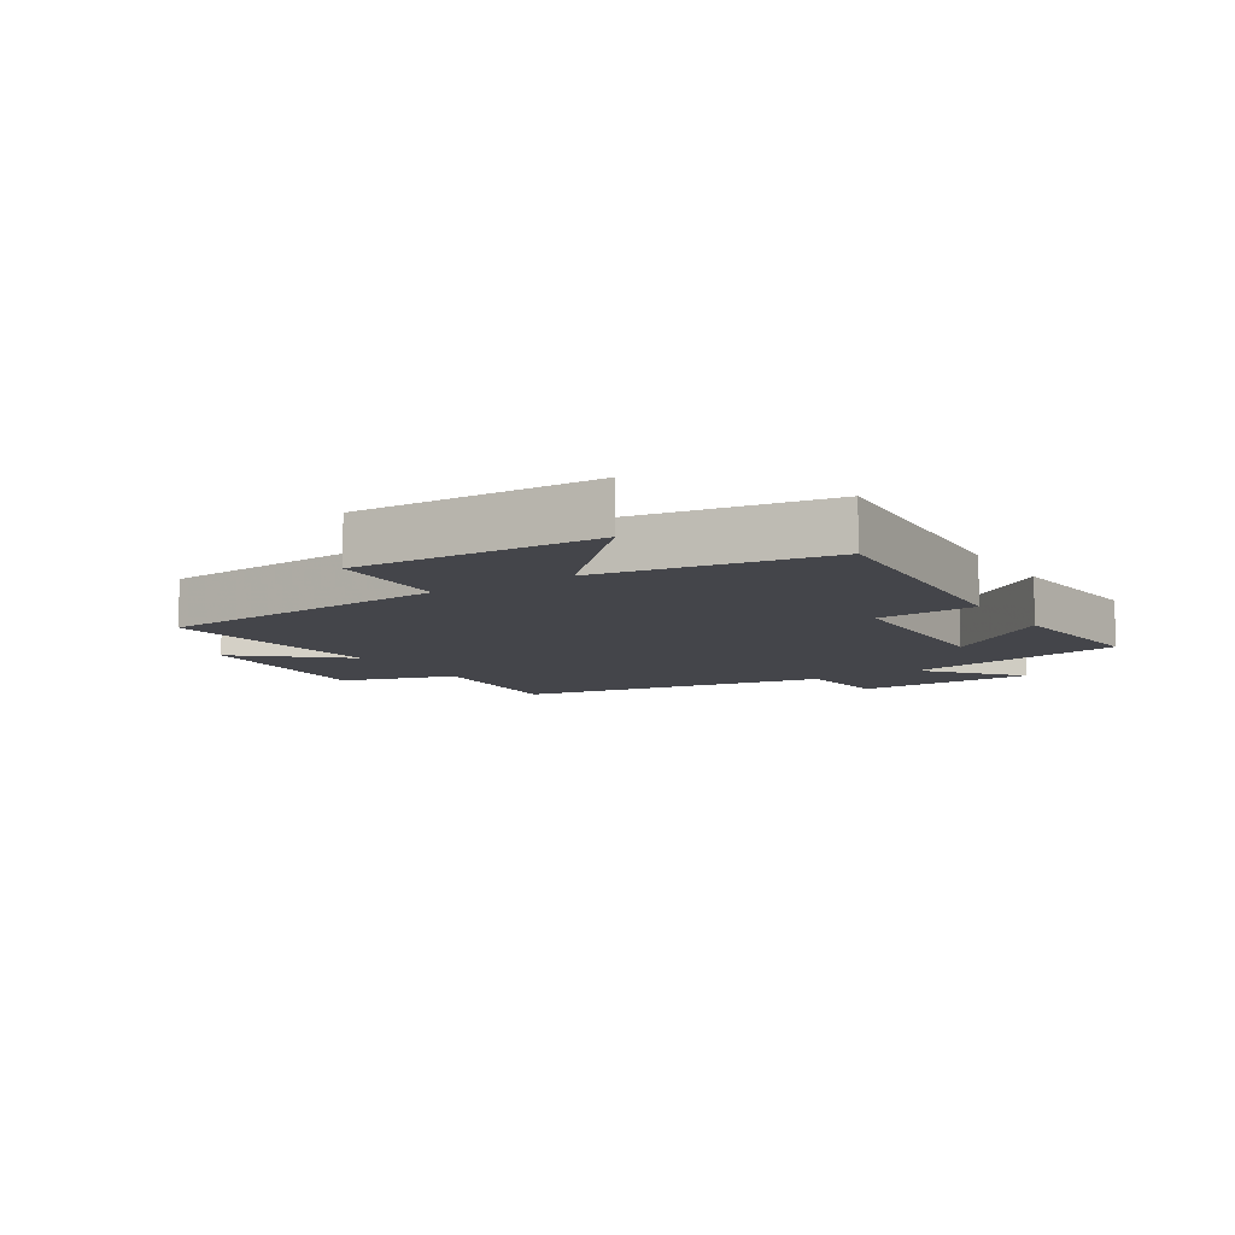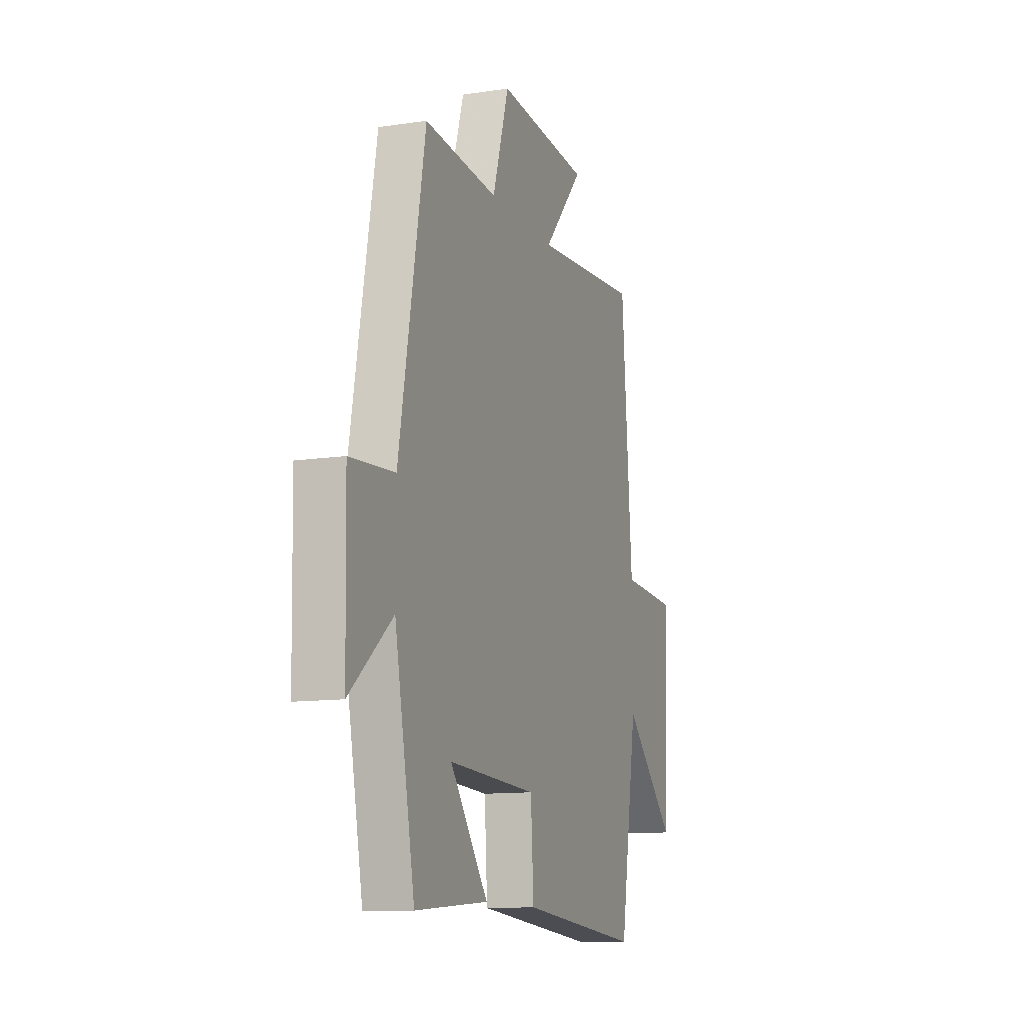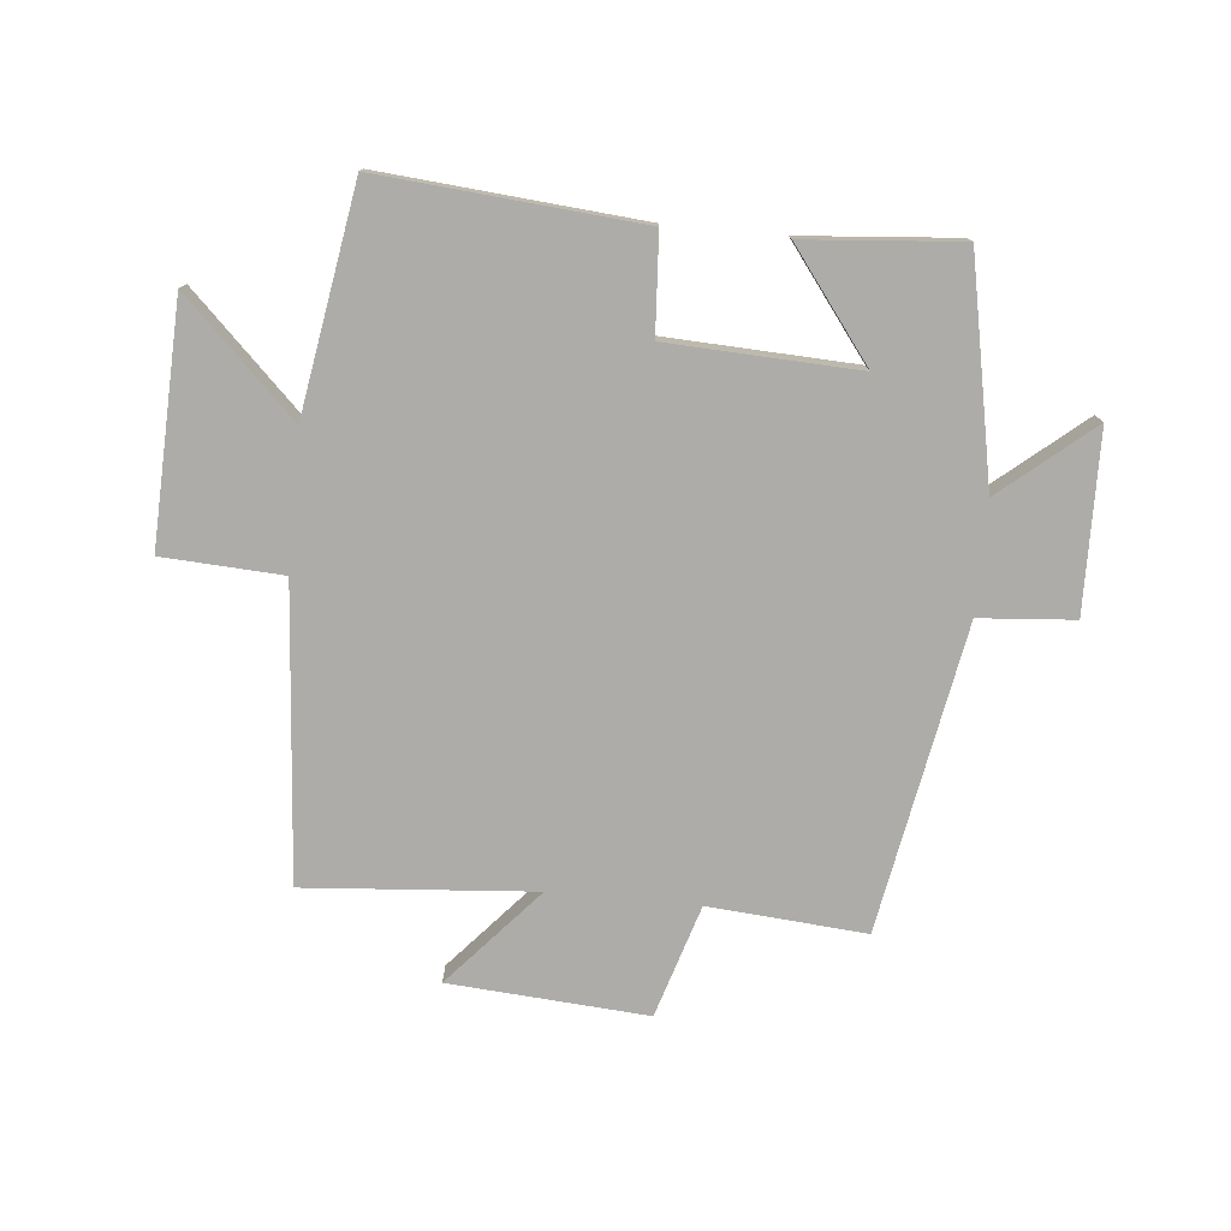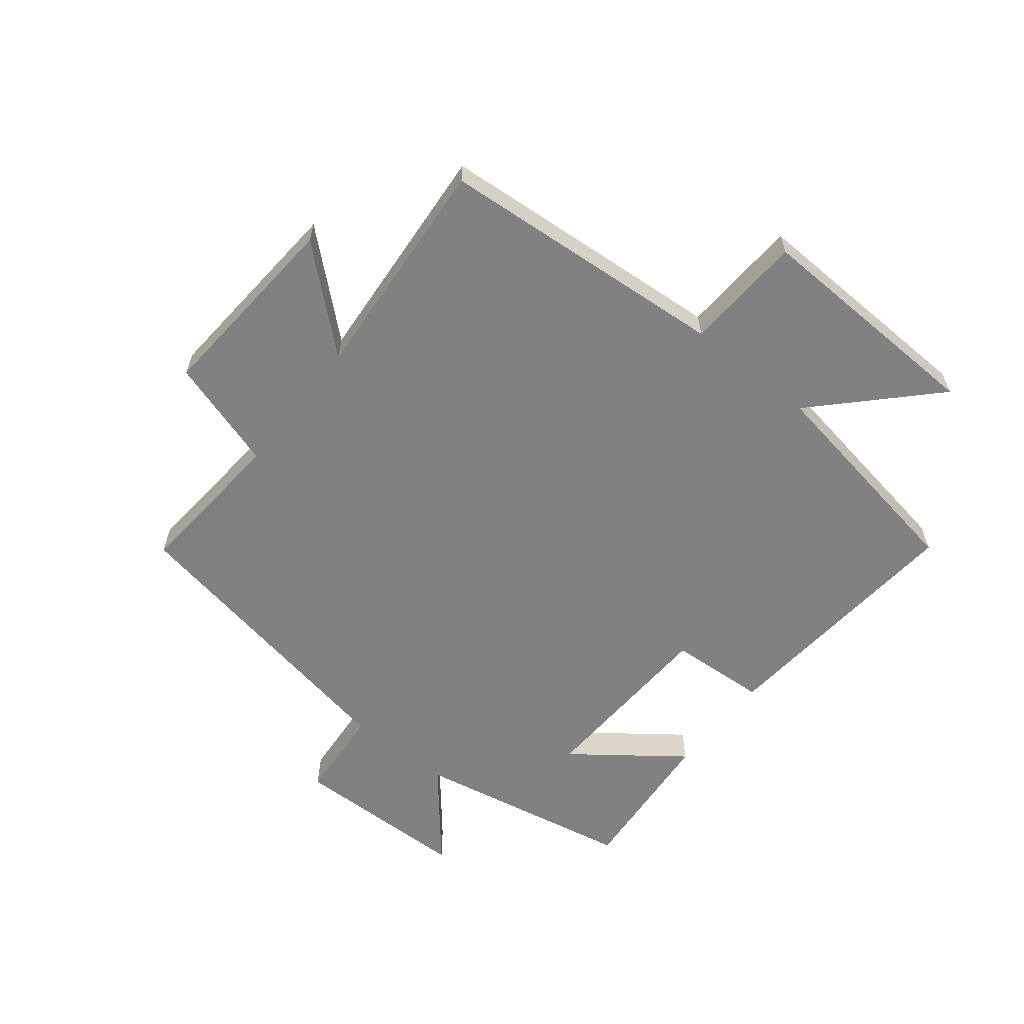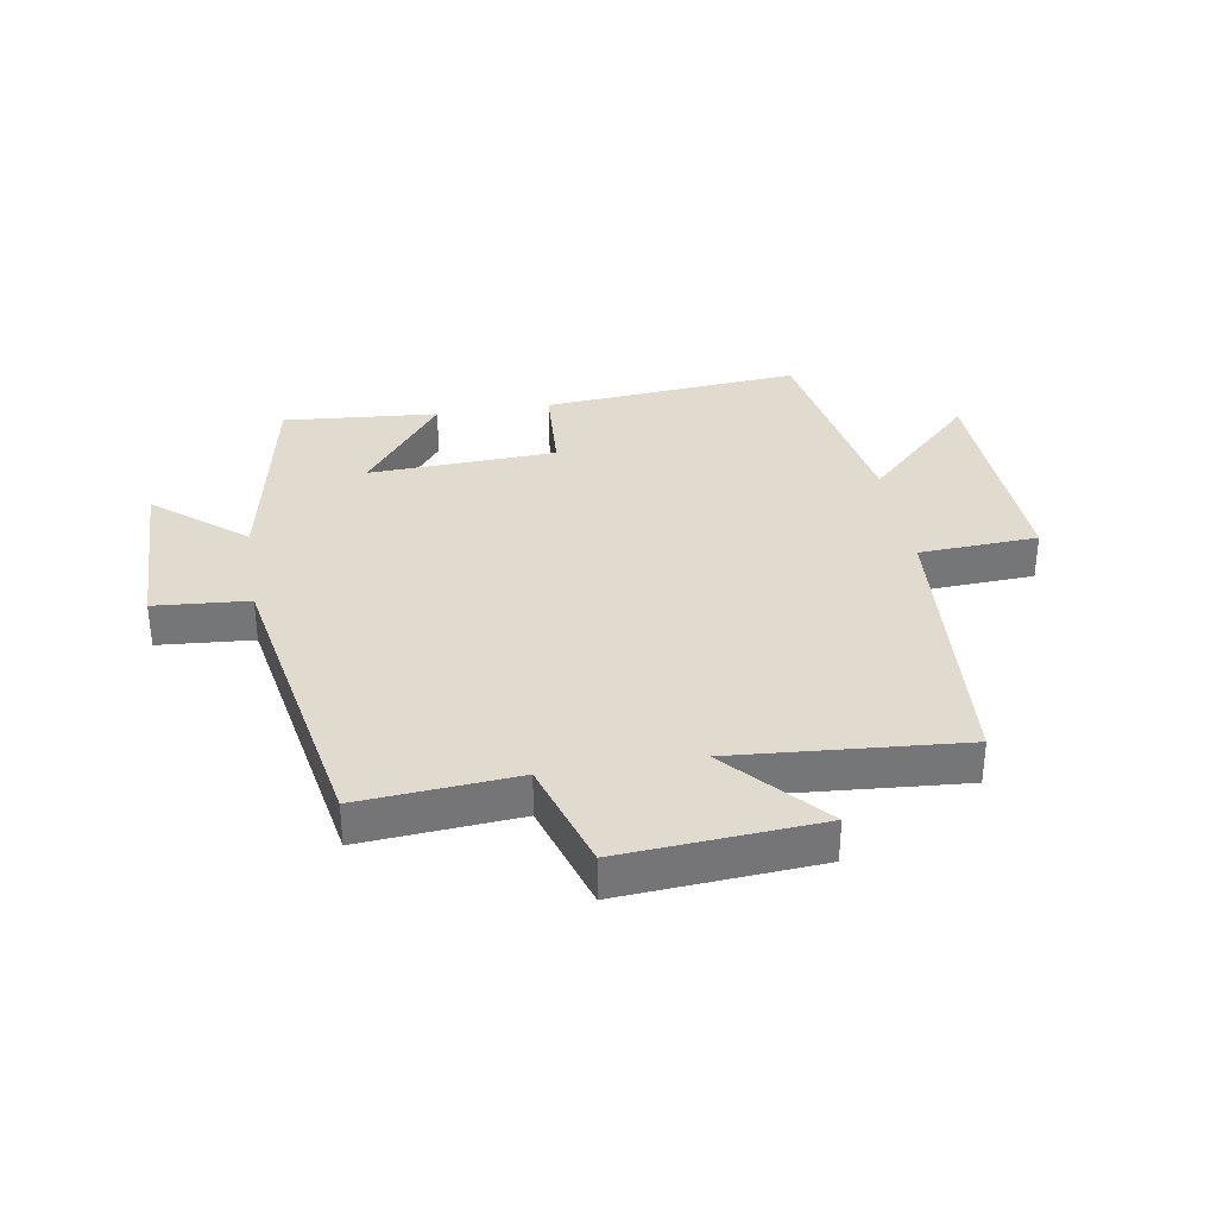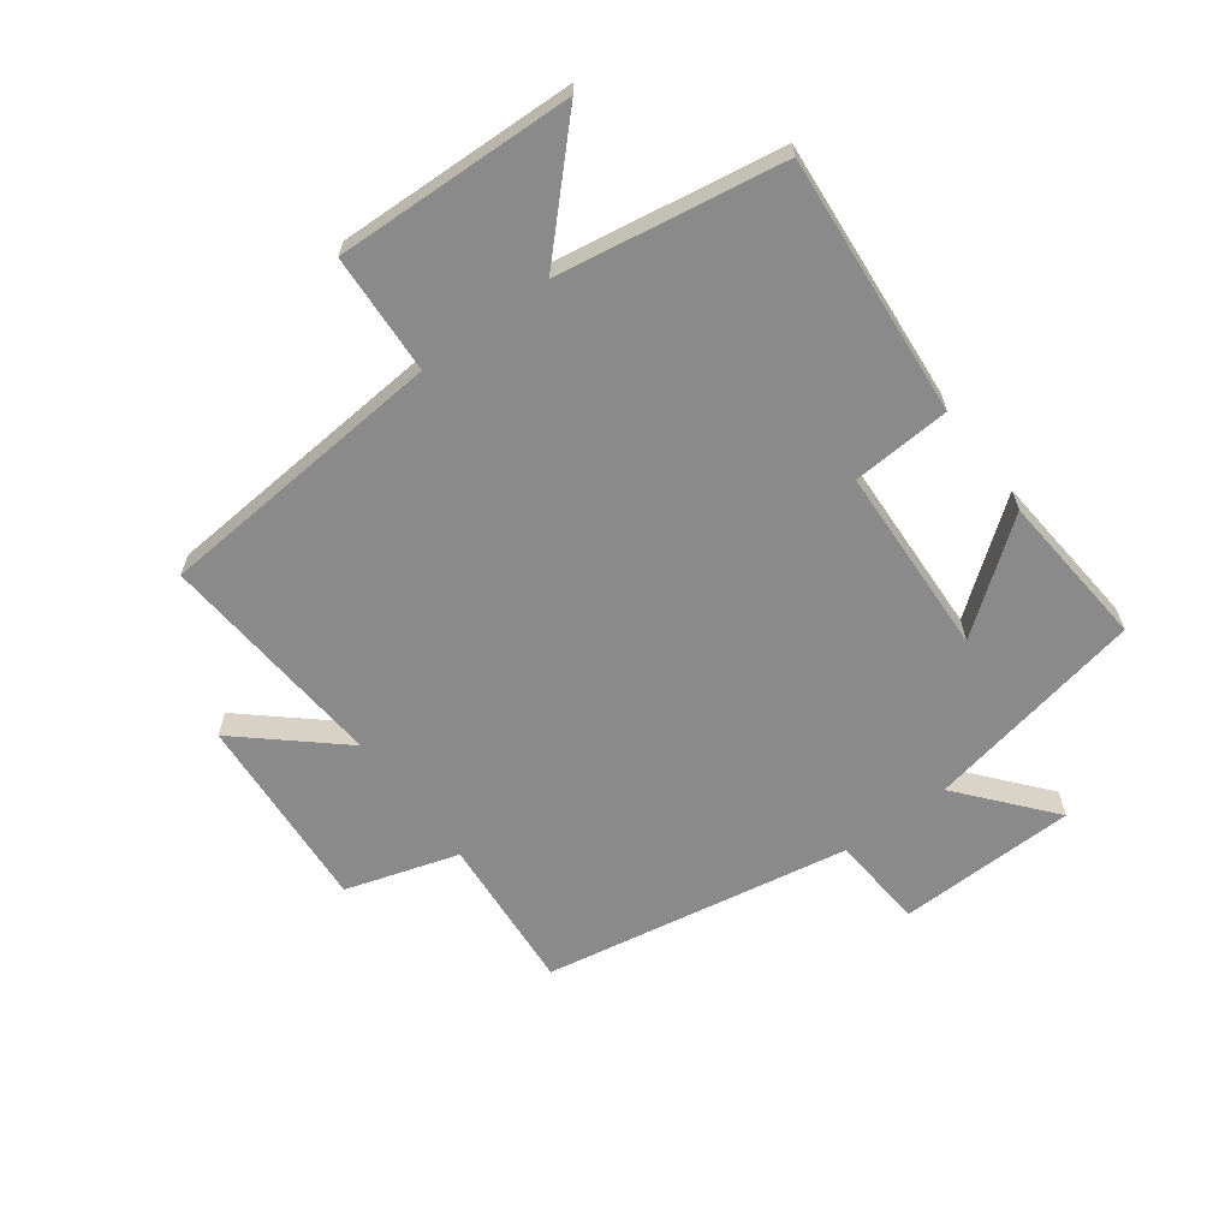
<metadata>
{"format":"obj","ext":"obj","renderer":"f3d","projection":"perspective","resolution":1024,"background":"white","views":[{"elev":-9.3,"azim":122.8,"up":"+Y"},{"elev":-11.7,"azim":-70.0,"up":"+Z"},{"elev":-76.6,"azim":174.6,"up":"+Y"},{"elev":-60.5,"azim":51.5,"up":"+Y"},{"elev":33.7,"azim":-9.4,"up":"+Y"},{"elev":-63.4,"azim":126.7,"up":"+Y"}]}
</metadata>
<code>
v 0.463 0.07 0.529
v 0.5 0.07 0.051
v 0.696 0.07 0.04
v 0.682 0.07 -0.35
v 0.5 0.07 -0.171
v 0.439 0.07 -0.537
v 0.013 0.07 -0.5
v 0.003 0.07 -0.339
v -0.307 0.07 -0.325
v -0.175 0.07 -0.5
v -0.43 0.07 -0.521
v -0.5 0.07 -0.16
v -0.649 0.07 -0.284
v -0.655 0.07 0.008
v -0.5 0.07 0.02
v -0.409 0.07 0.521
v -0.152 0.07 0.5
v -0.095 0.07 0.684
v 0.229 0.07 0.66
v 0.088 0.07 0.5
v 0.463 0 0.529
v 0.5 0 0.051
v 0.696 0 0.04
v 0.682 0 -0.35
v 0.5 0 -0.171
v 0.439 0 -0.537
v 0.013 0 -0.5
v 0.003 0 -0.339
v -0.307 0 -0.325
v -0.175 0 -0.5
v -0.43 0 -0.521
v -0.5 0 -0.16
v -0.649 0 -0.284
v -0.655 0 0.008
v -0.5 0 0.02
v -0.409 0 0.521
v -0.152 0 0.5
v -0.095 0 0.684
v 0.229 0 0.66
v 0.088 0 0.5
f 17 18 19 20
f 15 16 17
f 15 17 20
f 12 13 14 15
f 9 10 11 12
f 8 9 12 15
f 5 6 7 8
f 5 8 15 20
f 2 3 4 5
f 1 2 5 20
f 40 39 38 37
f 37 36 35
f 40 37 35
f 35 34 33 32
f 32 31 30 29
f 35 32 29 28
f 28 27 26 25
f 40 35 28 25
f 25 24 23 22
f 40 25 22 21
f 1 21 22 2
f 2 22 23 3
f 3 23 24 4
f 4 24 25 5
f 5 25 26 6
f 6 26 27 7
f 7 27 28 8
f 8 28 29 9
f 9 29 30 10
f 10 30 31 11
f 11 31 32 12
f 12 32 33 13
f 13 33 34 14
f 14 34 35 15
f 15 35 36 16
f 16 36 37 17
f 17 37 38 18
f 18 38 39 19
f 19 39 40 20
f 20 40 21 1

</code>
